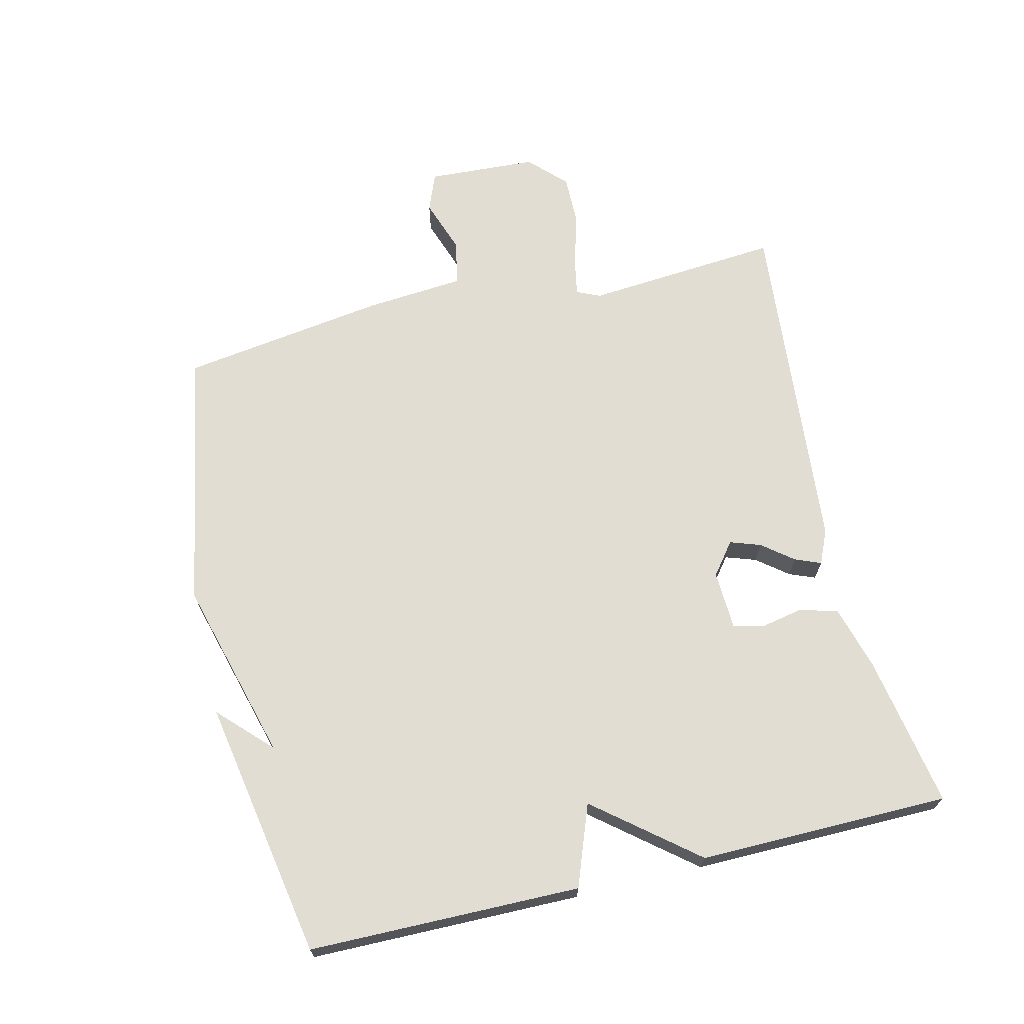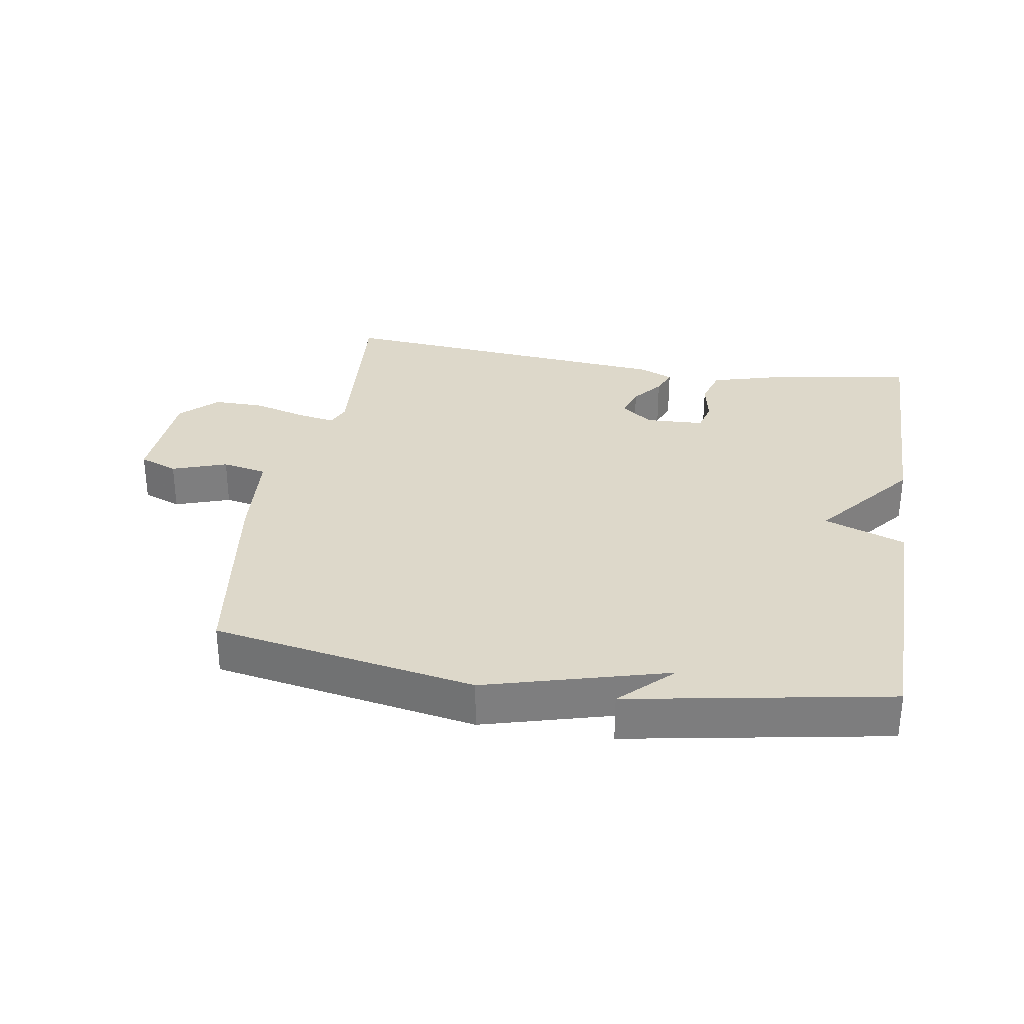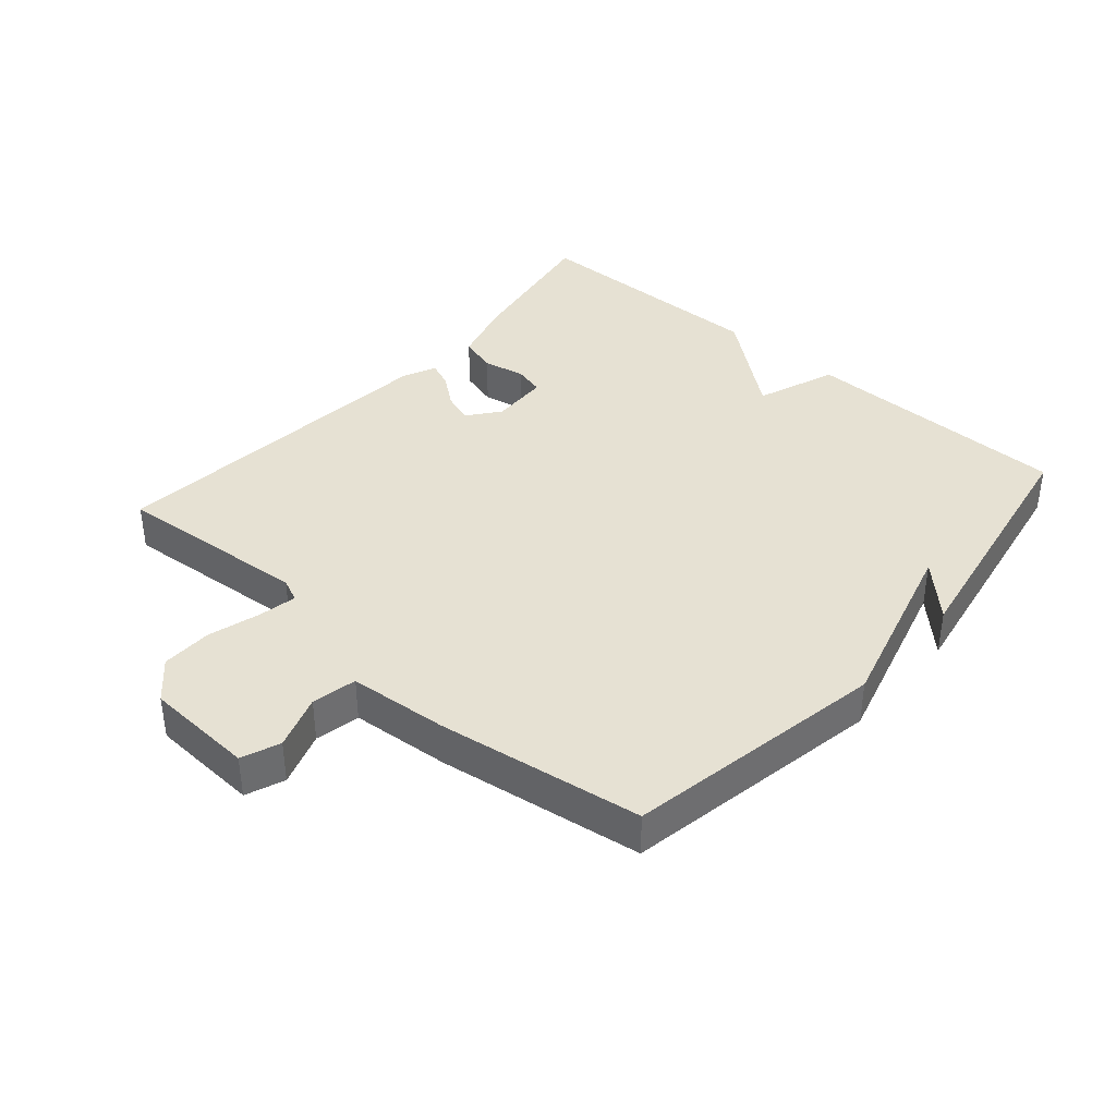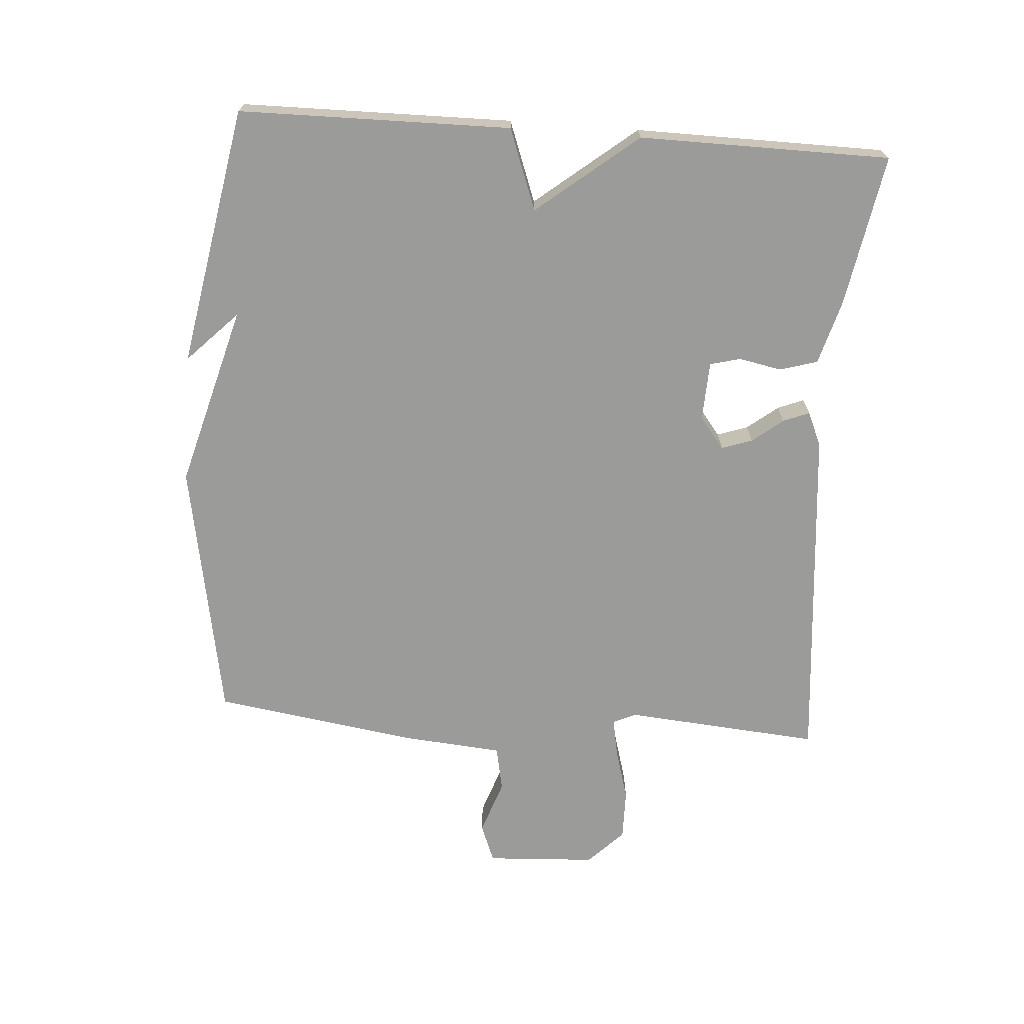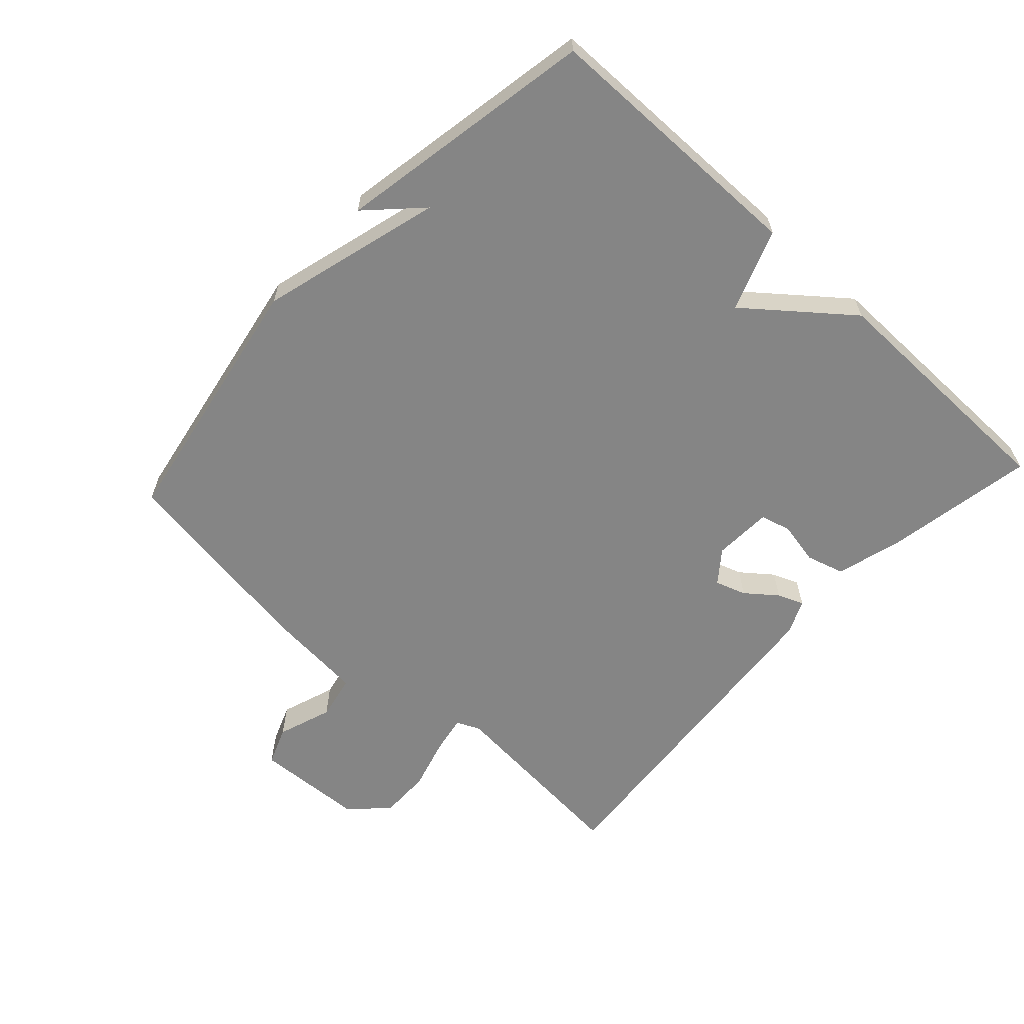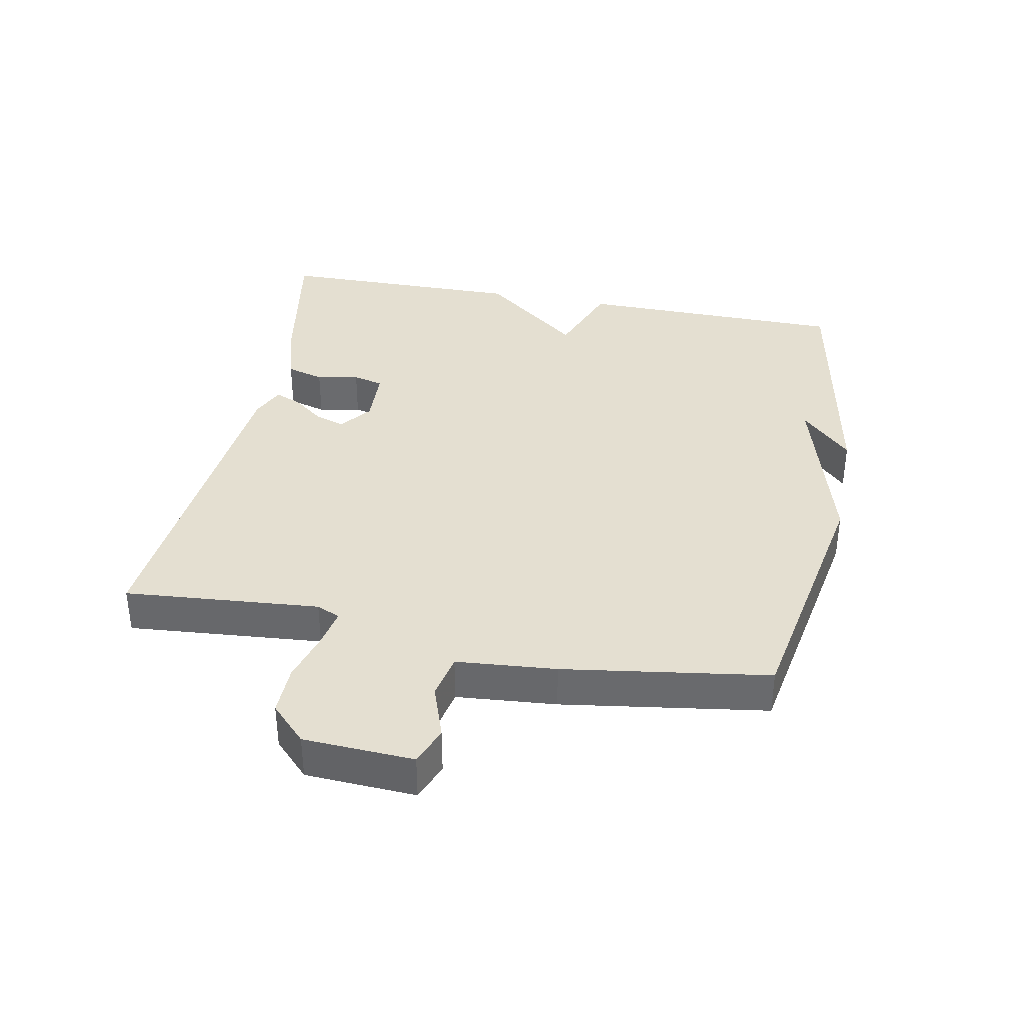
<metadata>
{"format":"obj","ext":"obj","renderer":"f3d","projection":"perspective","resolution":1024,"background":"white","views":[{"elev":68.2,"azim":76.6,"up":"+Y"},{"elev":31.0,"azim":9.4,"up":"+Y"},{"elev":38.7,"azim":-48.9,"up":"+Y"},{"elev":-69.6,"azim":85.9,"up":"+Y"},{"elev":-61.8,"azim":47.3,"up":"+Y"},{"elev":36.7,"azim":-79.0,"up":"+Y"}]}
</metadata>
<code>
v 0.5 0.07 -0.5
v 0.268 0.07 -0.459
v 0.169 0.07 -0.431
v 0.152 0.07 -0.373
v 0.165 0.07 -0.308
v 0.153 0.07 -0.261
v 0.063 0.07 -0.257
v 0.014 0.07 -0.295
v 0.03 0.07 -0.342
v 0.067 0.07 -0.389
v 0.083 0.07 -0.429
v 0.031 0.07 -0.452
v -0.5 0.07 -0.5
v -0.475 0.07 -0.2
v -0.491 0.07 -0.164
v -0.55 0.07 -0.175
v -0.63 0.07 -0.198
v -0.708 0.07 -0.199
v -0.763 0.07 -0.145
v -0.772 0.07 0.024
v -0.713 0.07 0.047
v -0.629 0.07 0.018
v -0.56 0.07 0.032
v -0.547 0.07 0.185
v -0.5 0.07 0.5
v -0.098 0.07 0.572
v 0.18 0.07 0.495
v 0.102 0.07 0.572
v 0.5 0.07 0.5
v 0.504 0.07 0.084
v 0.38 0.07 0.038
v 0.504 0.07 -0.116
v 0.5 0 -0.5
v 0.268 0 -0.459
v 0.169 0 -0.431
v 0.152 0 -0.373
v 0.165 0 -0.308
v 0.153 0 -0.261
v 0.063 0 -0.257
v 0.014 0 -0.295
v 0.03 0 -0.342
v 0.067 0 -0.389
v 0.083 0 -0.429
v 0.031 0 -0.452
v -0.5 0 -0.5
v -0.475 0 -0.2
v -0.491 0 -0.164
v -0.55 0 -0.175
v -0.63 0 -0.198
v -0.708 0 -0.199
v -0.763 0 -0.145
v -0.772 0 0.024
v -0.713 0 0.047
v -0.629 0 0.018
v -0.56 0 0.032
v -0.547 0 0.185
v -0.5 0 0.5
v -0.098 0 0.572
v 0.18 0 0.495
v 0.102 0 0.572
v 0.5 0 0.5
v 0.504 0 0.084
v 0.38 0 0.038
v 0.504 0 -0.116
f 3 4 5
f 2 3 5
f 1 2 5
f 32 1 5
f 31 32 5
f 29 30 31
f 29 31 5 6
f 27 28 29
f 27 29 6 7
f 27 7 8
f 26 27 8
f 25 26 8
f 24 25 8
f 23 24 8
f 22 23 8 9
f 20 21 22
f 19 20 22
f 18 19 22
f 17 18 22
f 16 17 22
f 15 16 22
f 10 11 12
f 9 10 12
f 22 9 12
f 15 22 12
f 14 15 12
f 12 13 14
f 37 36 35
f 37 35 34
f 37 34 33
f 37 33 64
f 37 64 63
f 63 62 61
f 38 37 63 61
f 61 60 59
f 39 38 61 59
f 40 39 59
f 40 59 58
f 40 58 57
f 40 57 56
f 40 56 55
f 41 40 55 54
f 54 53 52
f 54 52 51
f 54 51 50
f 54 50 49
f 54 49 48
f 54 48 47
f 44 43 42
f 44 42 41
f 44 41 54
f 44 54 47
f 44 47 46
f 46 45 44
f 1 33 34 2
f 2 34 35 3
f 3 35 36 4
f 4 36 37 5
f 5 37 38 6
f 6 38 39 7
f 7 39 40 8
f 8 40 41 9
f 9 41 42 10
f 10 42 43 11
f 11 43 44 12
f 12 44 45 13
f 13 45 46 14
f 14 46 47 15
f 15 47 48 16
f 16 48 49 17
f 17 49 50 18
f 18 50 51 19
f 19 51 52 20
f 20 52 53 21
f 21 53 54 22
f 22 54 55 23
f 23 55 56 24
f 24 56 57 25
f 25 57 58 26
f 26 58 59 27
f 27 59 60 28
f 28 60 61 29
f 29 61 62 30
f 30 62 63 31
f 31 63 64 32
f 32 64 33 1

</code>
